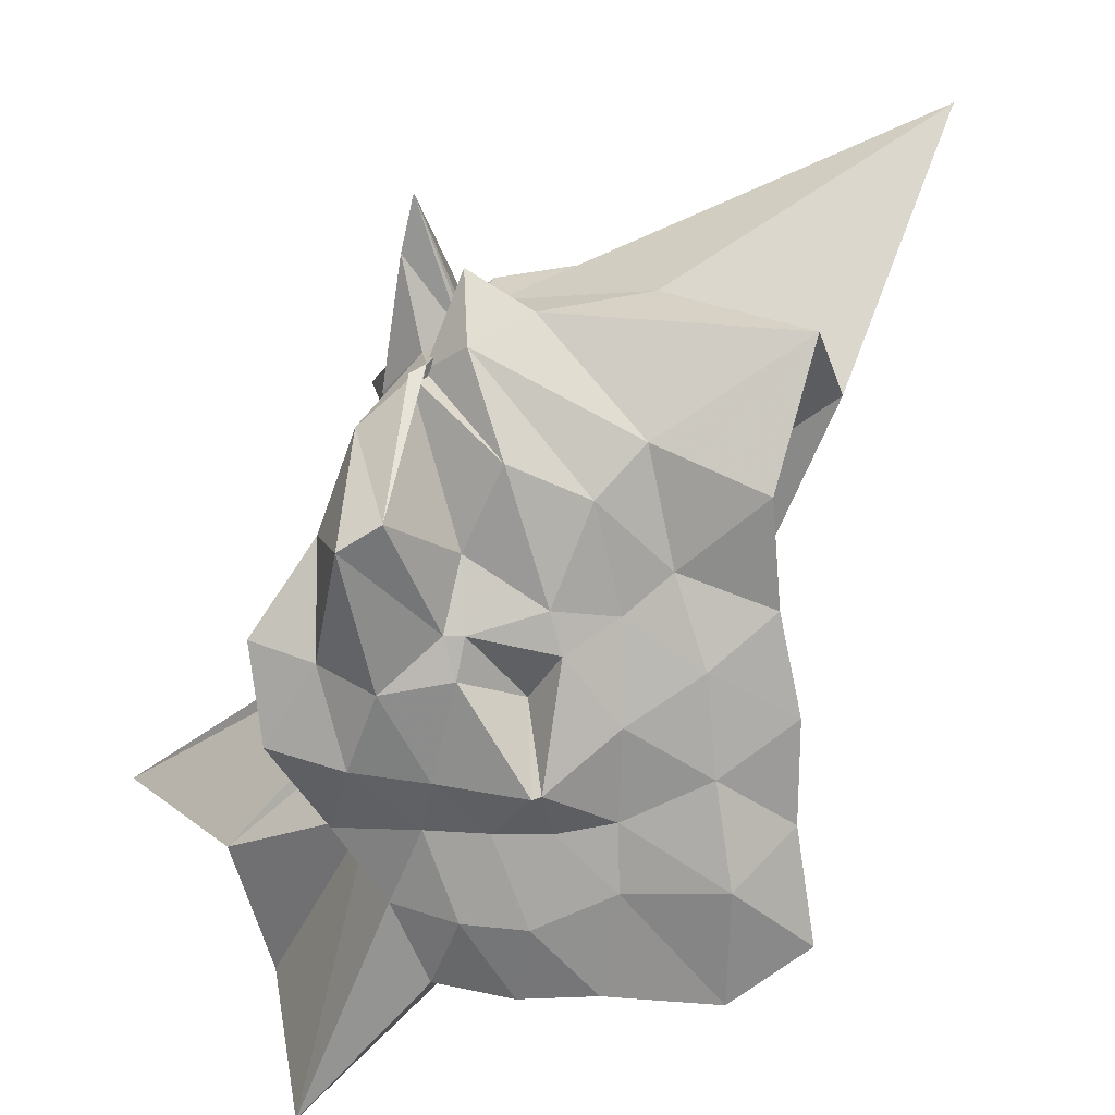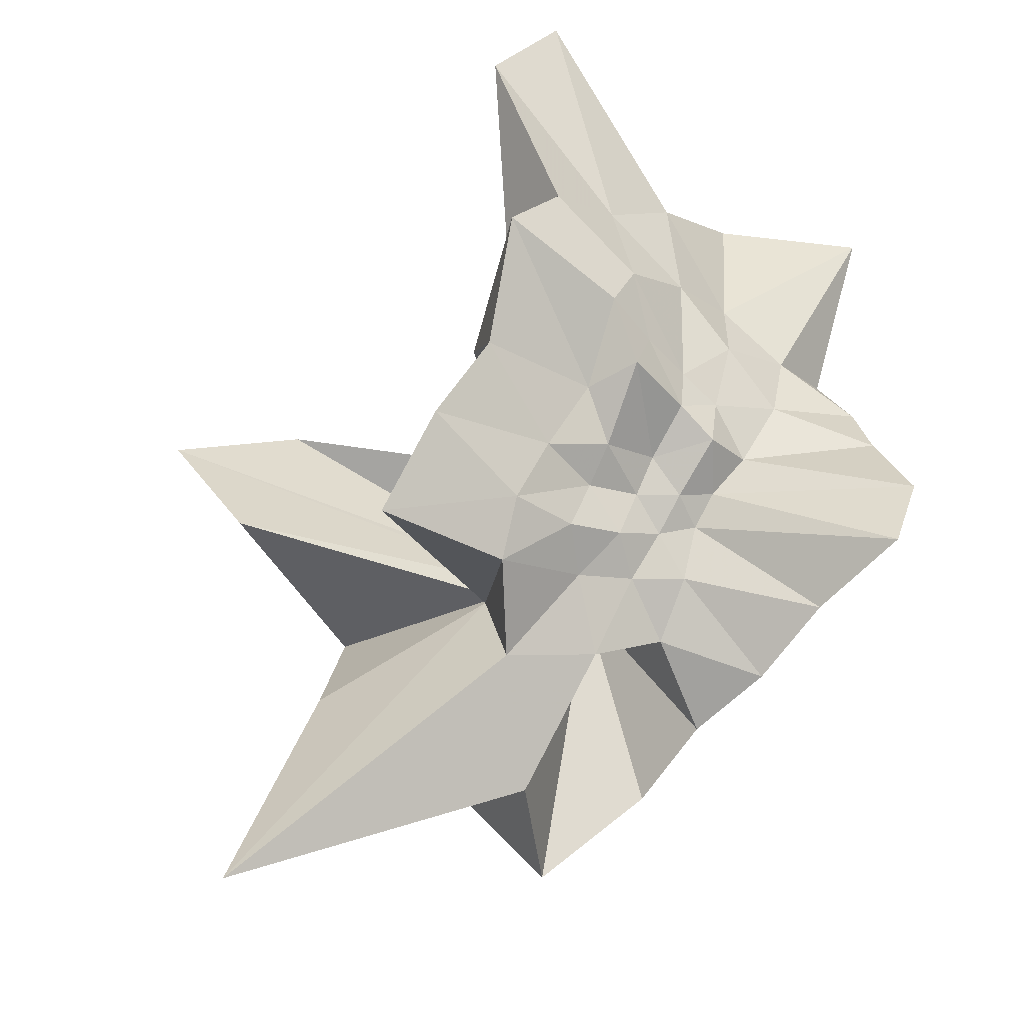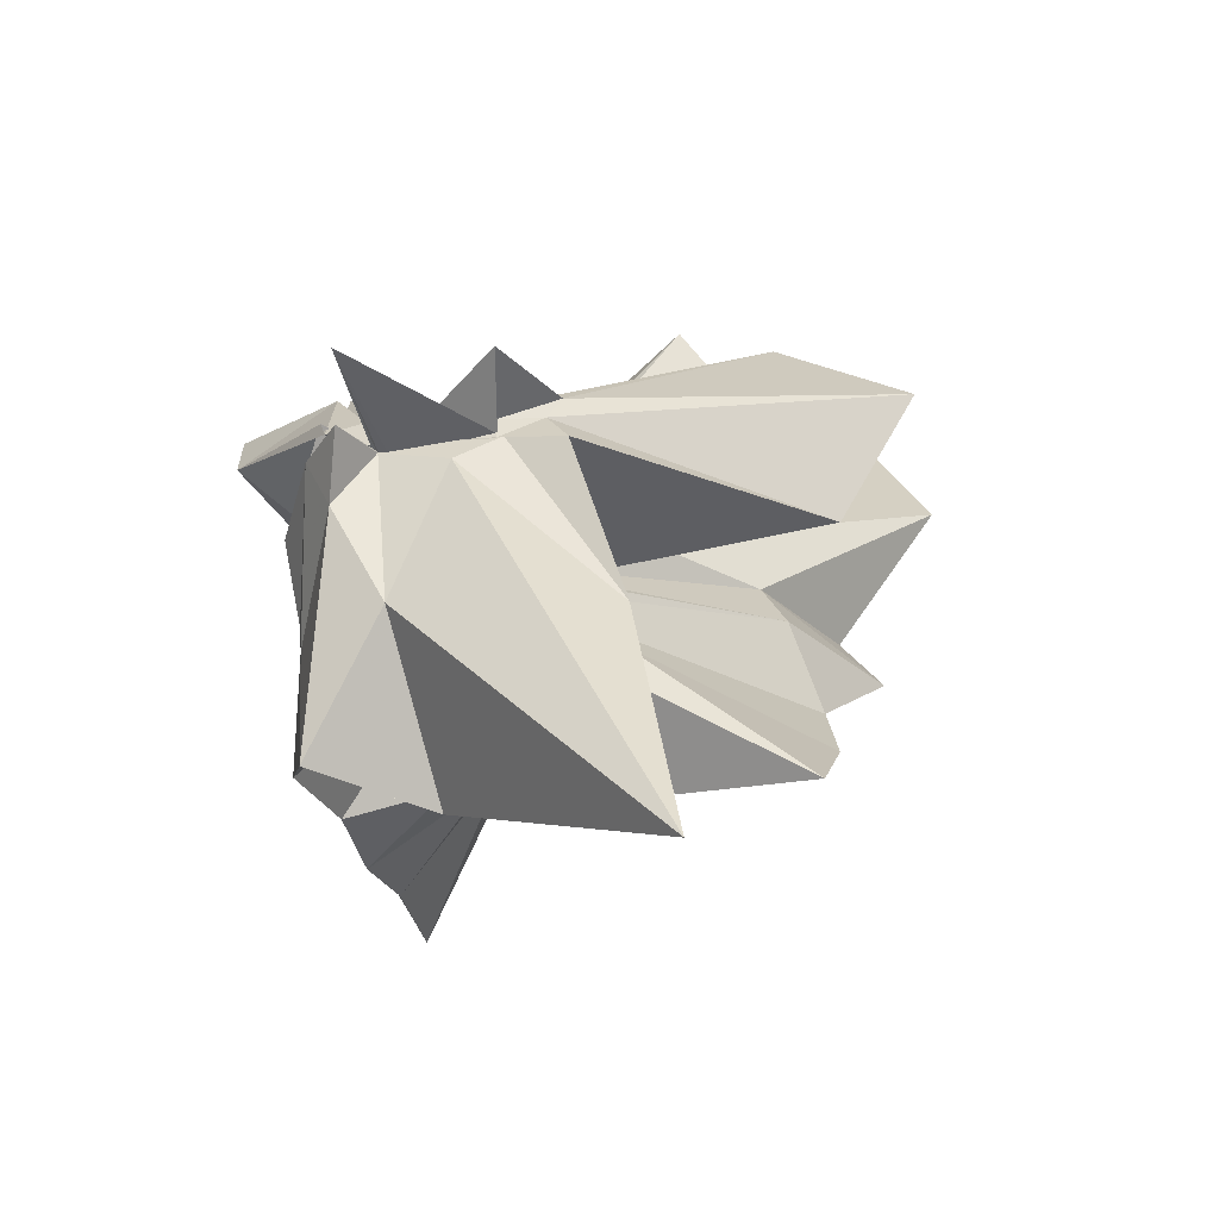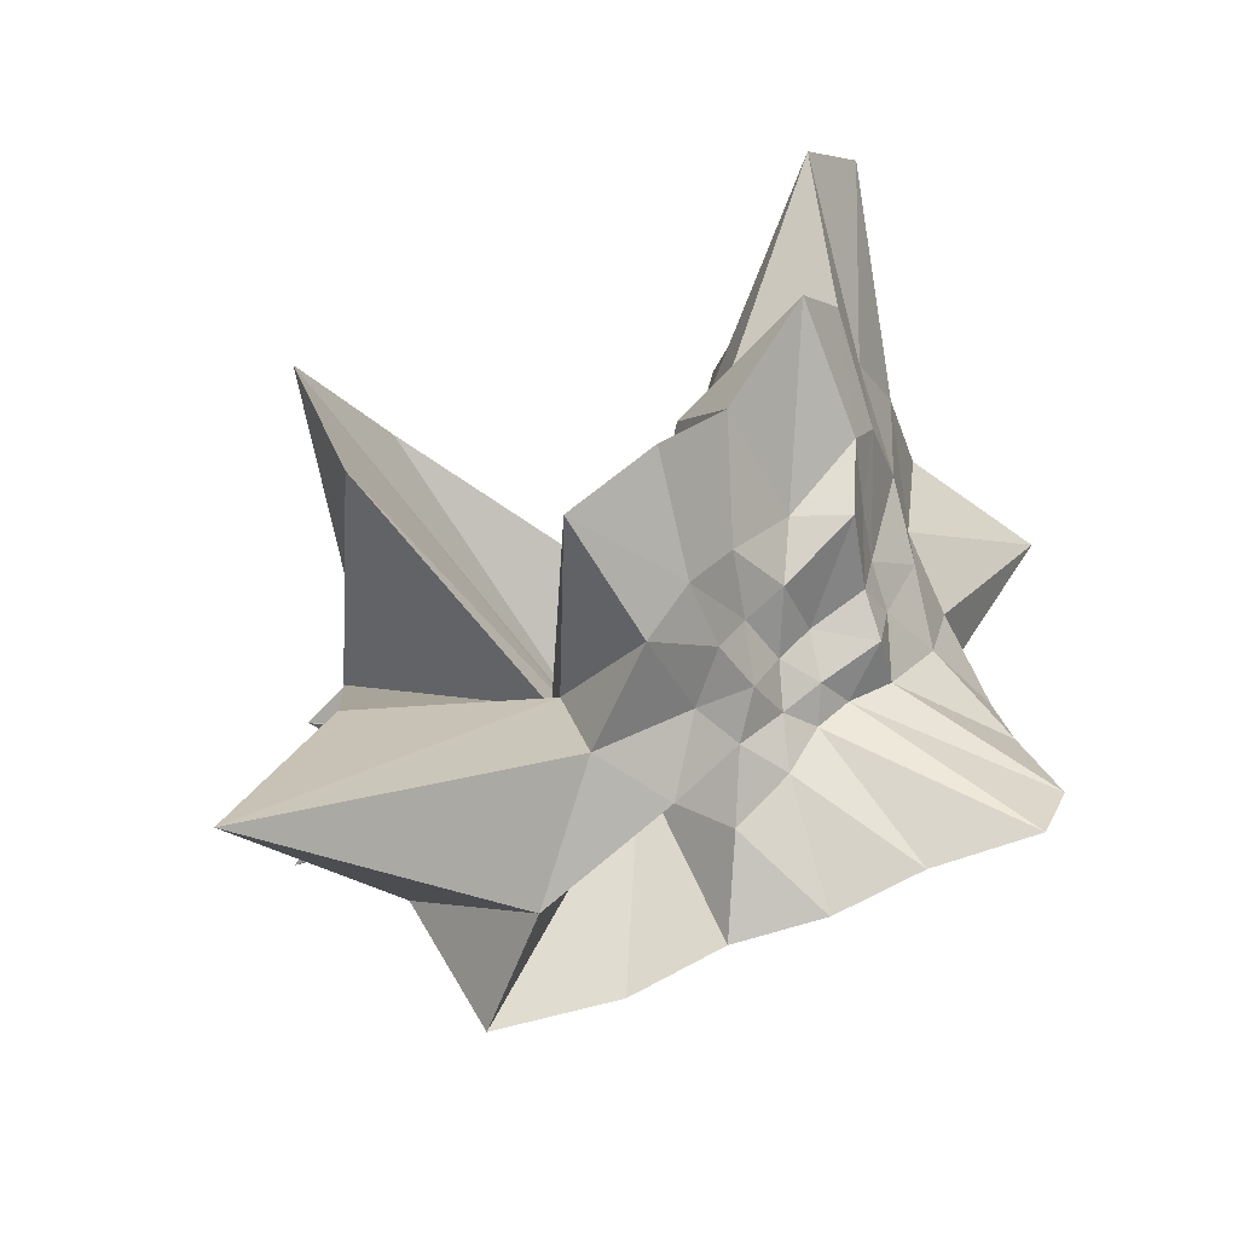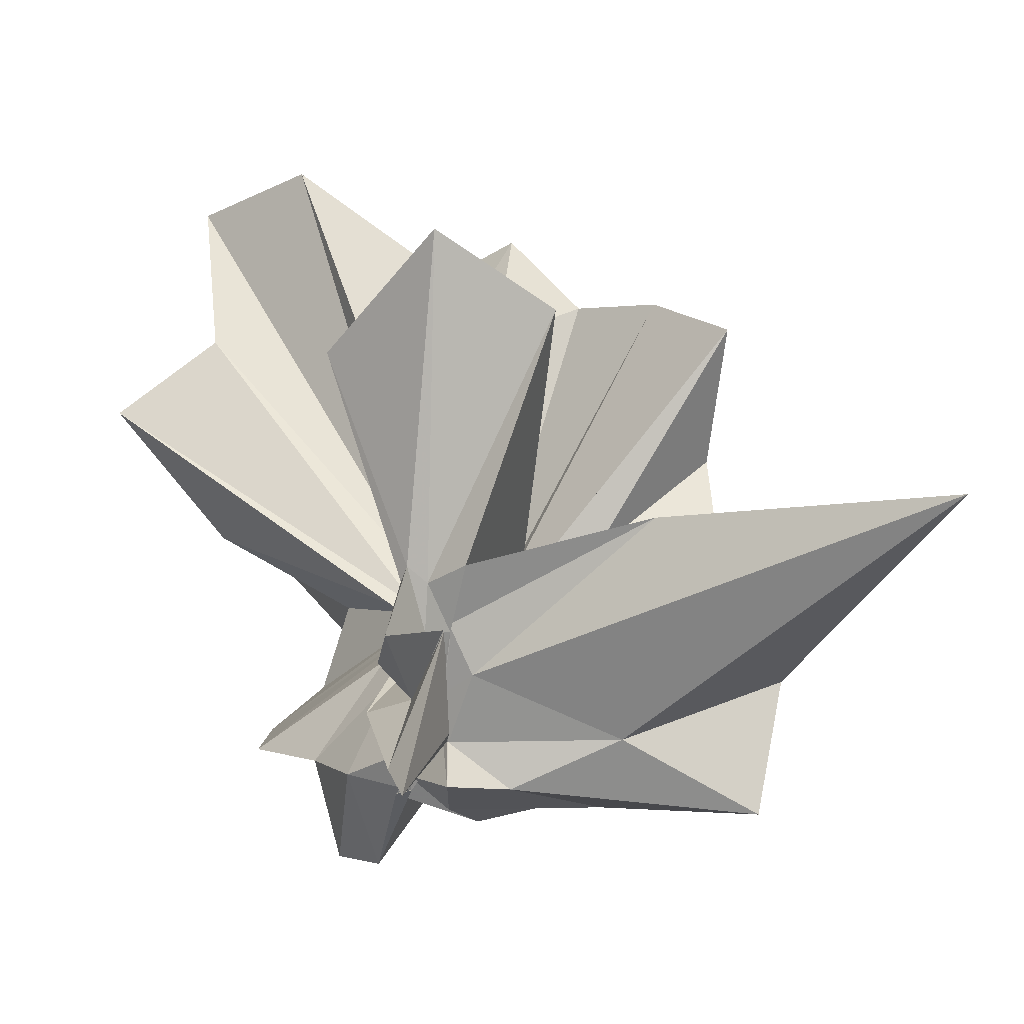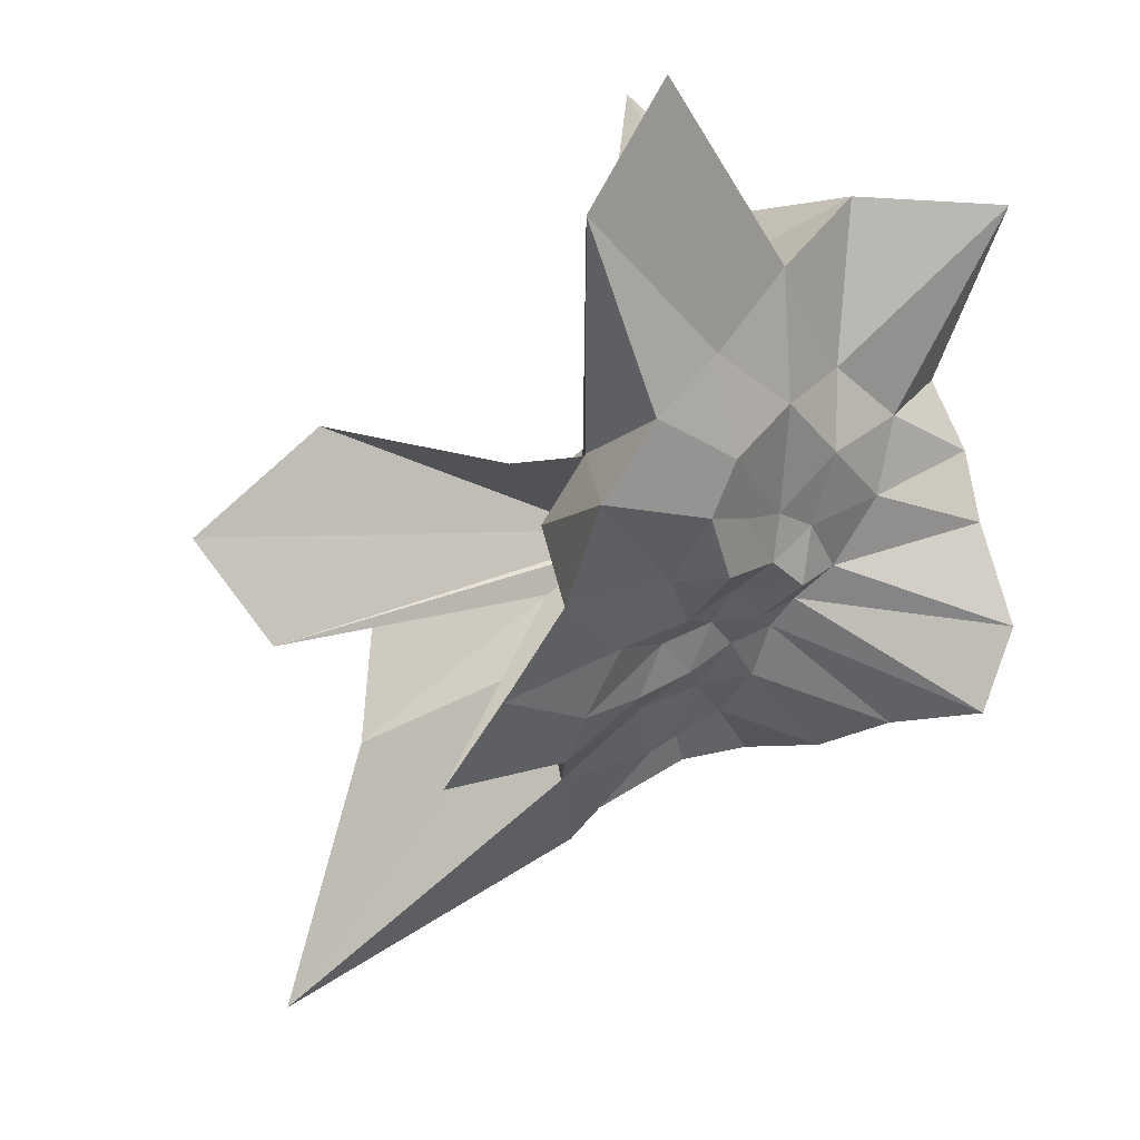
<metadata>
{"format":"obj","ext":"obj","renderer":"f3d","projection":"perspective","resolution":1024,"background":"white","views":[{"elev":-72.0,"azim":-74.7,"up":"+Z"},{"elev":-56.5,"azim":48.6,"up":"+Y"},{"elev":-37.7,"azim":-76.5,"up":"+Y"},{"elev":-66.2,"azim":19.3,"up":"+Y"},{"elev":16.5,"azim":-78.2,"up":"+Z"},{"elev":-0.6,"azim":44.0,"up":"+Y"}]}
</metadata>
<code>
v -0.5935 0.00161 -0.1776
v -0.2113 -0.01596 -0.8015
v 0.778 0.03495 0.4527
v 0.9143 0.2833 0.673
v 0.9346 0.7242 0.8223
v 1.195 1.784 1.43
v 0.4459 1.515 0.9274
v -0.474 0.2625 -0.08202
v -0.6677 0.2286 -0.108
v -0.704 0.1084 -0.1821
v -1.489 0.182 -0.005444
v -1.883 0.04368 0.2642
v -1.548 -0.04556 0.1744
v -1.566 -0.1609 0.1895
v -1.561 -0.1546 0.2197
v -1.454 -1.018 0.7174
v -0.6525 -0.6302 0.3062
v -0.166 -1.062 0.6147
v 0.0671 -0.7691 0.3679
v 0.1822 -0.5196 0.3387
v 0.3748 -0.4153 0.3872
v 0.7433 -0.2246 0.522
v 0.7336 0.06703 0.1681
v 0.9279 0.5386 0.3316
v 1.01 1.117 0.4686
v 0.495 1.176 0.289
v 0.2053 1.952 0.5983
v -0.5516 0.2562 -0.1262
v -0.6683 0.2167 -0.1523
v -0.7918 0.1405 -0.1965
v -1.527 0.02207 -0.1478
v -1.554 -0.1312 0.1907
v -1.542 -0.1585 -0.268
v -1.563 -0.1252 -0.09443
v -1.599 -0.2648 0.01303
v -1.711 -2.31 0.9691
v -0.5213 -1.178 0.2752
v -0.1087 -0.8236 0.1595
v 0.1353 -0.6575 0.09687
v 0.2516 -0.421 0.07692
v 0.4054 -0.2755 0.1003
v 0.6772 -0.151 0.1463
v 0.8983 0.3418 -0.02854
v 0.9058 0.7212 -0.02599
v 1.012 1.472 0.004456
v 0.3725 1.483 -0.07751
v -0.4384 0.2469 -0.145
v -0.6541 0.3505 -0.2013
v -0.8157 0.2267 -0.1864
v -1.42 0.2553 -0.2659
v -1.947 0.02328 -0.3056
v -2.167 -0.09407 -0.3258
v -1.57 -0.1423 -0.312
v -1.576 -0.1514 -0.3126
v -1.528 -0.9038 -0.2583
v -0.897 -1.512 -0.1774
v -0.2987 -1.046 -0.119
v 0.002648 -0.7265 -0.1047
v 0.1988 -0.5223 -0.1227
v 0.3843 -0.3986 -0.09986
v 0.6773 -0.2539 -0.06466
v 0.7297 0.01812 -0.06311
v 0.9491 0.5228 -0.389
v 1.435 1.454 -0.5979
v 0.2712 0.7976 -0.3745
v -0.2557 0.2504 -0.1952
v -0.4455 0.2438 -0.1902
v -0.7252 0.3525 -0.2747
v -0.9172 0.2598 -0.2834
v -1.559 0.04498 -0.3787
v -1.593 -0.1202 -0.3397
v -1.535 -0.1175 -0.329
v -1.846 -0.2082 -0.4061
v -1.623 -0.4343 -0.4884
v -1.298 -1.471 -0.65
v -0.4944 -0.3115 -0.2643
v -0.1241 -0.8556 -0.4136
v 0.1518 -0.6728 -0.3316
v 0.311 -0.4384 -0.2768
v 0.4629 -0.3104 -0.2668
v 0.6566 -0.1597 -0.3137
v 0.8616 0.1589 -0.3761
v 0.9098 0.7056 -0.7307
v 0.5249 0.7715 -0.7241
v 0.1328 0.8986 -0.7591
v -0.2908 1.04 -0.8344
v -0.7184 0.9822 -0.7697
v -1.03 0.6104 -0.6748
v -1.386 0.3564 -0.5795
v -1.551 0.02162 -0.5606
v -1.492 0.05248 -0.5729
v -1.517 0.04286 -0.5068
v -1.59 -0.1546 -0.6197
v -1.08 -0.7338 -0.7698
v -0.7737 -1.142 -0.8769
v -0.3026 -1.056 -0.8231
v 0.1425 -1.029 -0.8496
v 0.583 -0.9052 -0.8359
v 1.102 -0.8447 -0.8648
v 1.227 -0.4425 -0.9307
v 1.088 0.0413 -0.8636
v 1.027 0.3766 -0.8318
v 0.8395 0.02779 0.7521
v 0.9329 0.4295 1.207
v 1.004 1.209 1.701
v -0.3149 0.2648 0.01648
v -0.5522 0.2449 0.05628
v -0.6507 0.1425 -0.1483
v -1.511 0.06818 0.3816
v -1.519 0.03806 0.4555
v -1.52 -0.05224 0.3863
v -1.591 -0.2355 0.4999
v -0.7639 -0.2947 0.1264
v -0.2794 -1.16 1.273
v 0.05361 -0.8507 0.7138
v 0.2355 -0.5358 0.6656
v 0.4794 -0.2372 0.611
v 0.8212 0.07058 1.422
v 0.2778 0.3197 0.9437
v -0.1845 0.3433 0.4796
v -0.555 0.319 0.5892
v -1.114 0.4883 1.277
v -1.295 -0.04099 1.875
v -1.152 -0.5331 1.52
v -0.6592 -0.06209 -0.2003
v 0.1163 -0.7611 1.289
v 0.3936 -0.3504 1.194
v 0.1444 0.007327 1.085
v -0.5335 0.05132 -0.15
v -0.6926 0.02371 -0.1725
v -0.682 -0.04152 -0.1856
v -0.5305 -0.0657 -0.1405
v 0.6293 0.5015 -0.8661
v 0.2206 0.5395 -0.8101
v -0.135 0.739 -0.9163
v -0.58 0.7371 -0.853
v -1.071 0.4904 -1.123
v -1.13 0.2879 -1.119
v -1.541 0.09441 -0.588
v -1.165 -0.1879 -0.8514
v -0.9295 -0.4791 -0.8418
v -0.5602 -0.7018 -0.809
v -0.1584 -0.7229 -0.9017
v 0.2724 -0.6471 -0.9344
v 0.7234 -0.5923 -1.007
v 0.6528 -0.1551 -0.9107
v 0.705 0.2287 -0.9266
v 0.283 0.2731 -0.8698
v -8.49e-05 0.4312 -0.9142
v -0.4396 0.5246 -0.9956
v -0.5882 0.2167 -0.9354
v -0.851 0.07211 -0.8133
v -0.5659 -0.2032 -0.9047
v -0.446 -0.4602 -0.835
v -0.03169 -0.3521 -0.925
v 0.3618 -0.2288 -0.8919
v 0.3355 0.02852 -0.9068
v 0.118 0.05714 -1.043
v -0.4017 0.2159 -0.9647
v -0.5632 0.1352 -0.935
v -0.3802 -0.2031 -0.9247
v 0.1151 0.01531 -1.043
f 3 23 4
f 4 23 24
f 4 24 5
f 5 24 25
f 5 25 6
f 6 25 26
f 6 26 7
f 7 26 27
f 7 27 8
f 8 27 28
f 8 28 9
f 9 28 29
f 9 29 10
f 10 29 30
f 10 30 11
f 11 30 31
f 11 31 12
f 12 31 32
f 12 32 13
f 13 32 33
f 13 33 14
f 14 33 34
f 14 34 15
f 15 34 35
f 15 35 16
f 16 35 36
f 16 36 17
f 17 36 37
f 17 37 18
f 18 37 38
f 18 38 19
f 19 38 39
f 19 39 20
f 20 39 40
f 20 40 21
f 21 40 41
f 21 41 22
f 22 41 42
f 22 42 3
f 3 42 23
f 23 43 24
f 24 43 44
f 24 44 25
f 25 44 45
f 25 45 26
f 26 45 46
f 26 46 27
f 27 46 47
f 27 47 28
f 28 47 48
f 28 48 29
f 29 48 49
f 29 49 30
f 30 49 50
f 30 50 31
f 31 50 51
f 31 51 32
f 32 51 52
f 32 52 33
f 33 52 53
f 33 53 34
f 34 53 54
f 34 54 35
f 35 54 55
f 35 55 36
f 36 55 56
f 36 56 37
f 37 56 57
f 37 57 38
f 38 57 58
f 38 58 39
f 39 58 59
f 39 59 40
f 40 59 60
f 40 60 41
f 41 60 61
f 41 61 42
f 42 61 62
f 42 62 23
f 23 62 43
f 43 63 44
f 44 63 64
f 44 64 45
f 45 64 65
f 45 65 46
f 46 65 66
f 46 66 47
f 47 66 67
f 47 67 48
f 48 67 68
f 48 68 49
f 49 68 69
f 49 69 50
f 50 69 70
f 50 70 51
f 51 70 71
f 51 71 52
f 52 71 72
f 52 72 53
f 53 72 73
f 53 73 54
f 54 73 74
f 54 74 55
f 55 74 75
f 55 75 56
f 56 75 76
f 56 76 57
f 57 76 77
f 57 77 58
f 58 77 78
f 58 78 59
f 59 78 79
f 59 79 60
f 60 79 80
f 60 80 61
f 61 80 81
f 61 81 62
f 62 81 82
f 62 82 43
f 43 82 63
f 63 83 64
f 64 83 84
f 64 84 65
f 65 84 85
f 65 85 66
f 66 85 86
f 66 86 67
f 67 86 87
f 67 87 68
f 68 87 88
f 68 88 69
f 69 88 89
f 69 89 70
f 70 89 90
f 70 90 71
f 71 90 91
f 71 91 72
f 72 91 92
f 72 92 73
f 73 92 93
f 73 93 74
f 74 93 94
f 74 94 75
f 75 94 95
f 75 95 76
f 76 95 96
f 76 96 77
f 77 96 97
f 77 97 78
f 78 97 98
f 78 98 79
f 79 98 99
f 79 99 80
f 80 99 100
f 80 100 81
f 81 100 101
f 81 101 82
f 82 101 102
f 82 102 63
f 63 102 83
f 103 104 118
f 104 119 118
f 104 105 119
f 105 120 119
f 105 106 120
f 106 107 120
f 107 121 120
f 107 108 121
f 108 122 121
f 108 109 122
f 109 110 122
f 110 123 122
f 110 111 123
f 111 124 123
f 111 112 124
f 112 113 124
f 113 125 124
f 113 114 125
f 114 126 125
f 114 115 126
f 115 116 126
f 116 127 126
f 116 117 127
f 117 118 127
f 117 103 118
f 118 119 128
f 119 129 128
f 119 120 129
f 120 121 129
f 121 130 129
f 121 122 130
f 122 123 130
f 123 131 130
f 123 124 131
f 124 125 131
f 125 132 131
f 125 126 132
f 126 127 132
f 127 128 132
f 127 118 128
f 133 148 134
f 134 148 149
f 134 149 135
f 135 149 150
f 135 150 136
f 136 150 137
f 137 150 151
f 137 151 138
f 138 151 152
f 138 152 139
f 139 152 140
f 140 152 153
f 140 153 141
f 141 153 154
f 141 154 142
f 142 154 143
f 143 154 155
f 143 155 144
f 144 155 156
f 144 156 145
f 145 156 146
f 146 156 157
f 146 157 147
f 147 157 148
f 147 148 133
f 148 158 149
f 149 158 159
f 149 159 150
f 150 159 151
f 151 159 160
f 151 160 152
f 152 160 153
f 153 160 161
f 153 161 154
f 154 161 155
f 155 161 162
f 155 162 156
f 156 162 157
f 157 162 158
f 157 158 148
f 3 4 103
f 103 4 104
f 4 5 104
f 104 5 105
f 5 6 105
f 105 6 106
f 6 7 106
f 7 8 106
f 106 8 107
f 8 9 107
f 107 9 108
f 9 10 108
f 108 10 109
f 10 11 109
f 11 12 109
f 109 12 110
f 12 13 110
f 110 13 111
f 13 14 111
f 111 14 112
f 14 15 112
f 15 16 112
f 112 16 113
f 16 17 113
f 113 17 114
f 17 18 114
f 114 18 115
f 18 19 115
f 19 20 115
f 115 20 116
f 20 21 116
f 116 21 117
f 21 22 117
f 117 22 103
f 22 3 103
f 83 133 84
f 84 133 134
f 84 134 85
f 85 134 135
f 85 135 86
f 86 135 136
f 86 136 87
f 87 136 88
f 88 136 137
f 88 137 89
f 89 137 138
f 89 138 90
f 90 138 139
f 90 139 91
f 91 139 92
f 92 139 140
f 92 140 93
f 93 140 141
f 93 141 94
f 94 141 142
f 94 142 95
f 95 142 96
f 96 142 143
f 96 143 97
f 97 143 144
f 97 144 98
f 98 144 145
f 98 145 99
f 99 145 100
f 100 145 146
f 100 146 101
f 101 146 147
f 101 147 102
f 102 147 133
f 102 133 83
f 128 129 1
f 129 130 1
f 130 131 1
f 131 132 1
f 132 128 1
f 159 158 2
f 160 159 2
f 161 160 2
f 162 161 2
f 158 162 2

</code>
